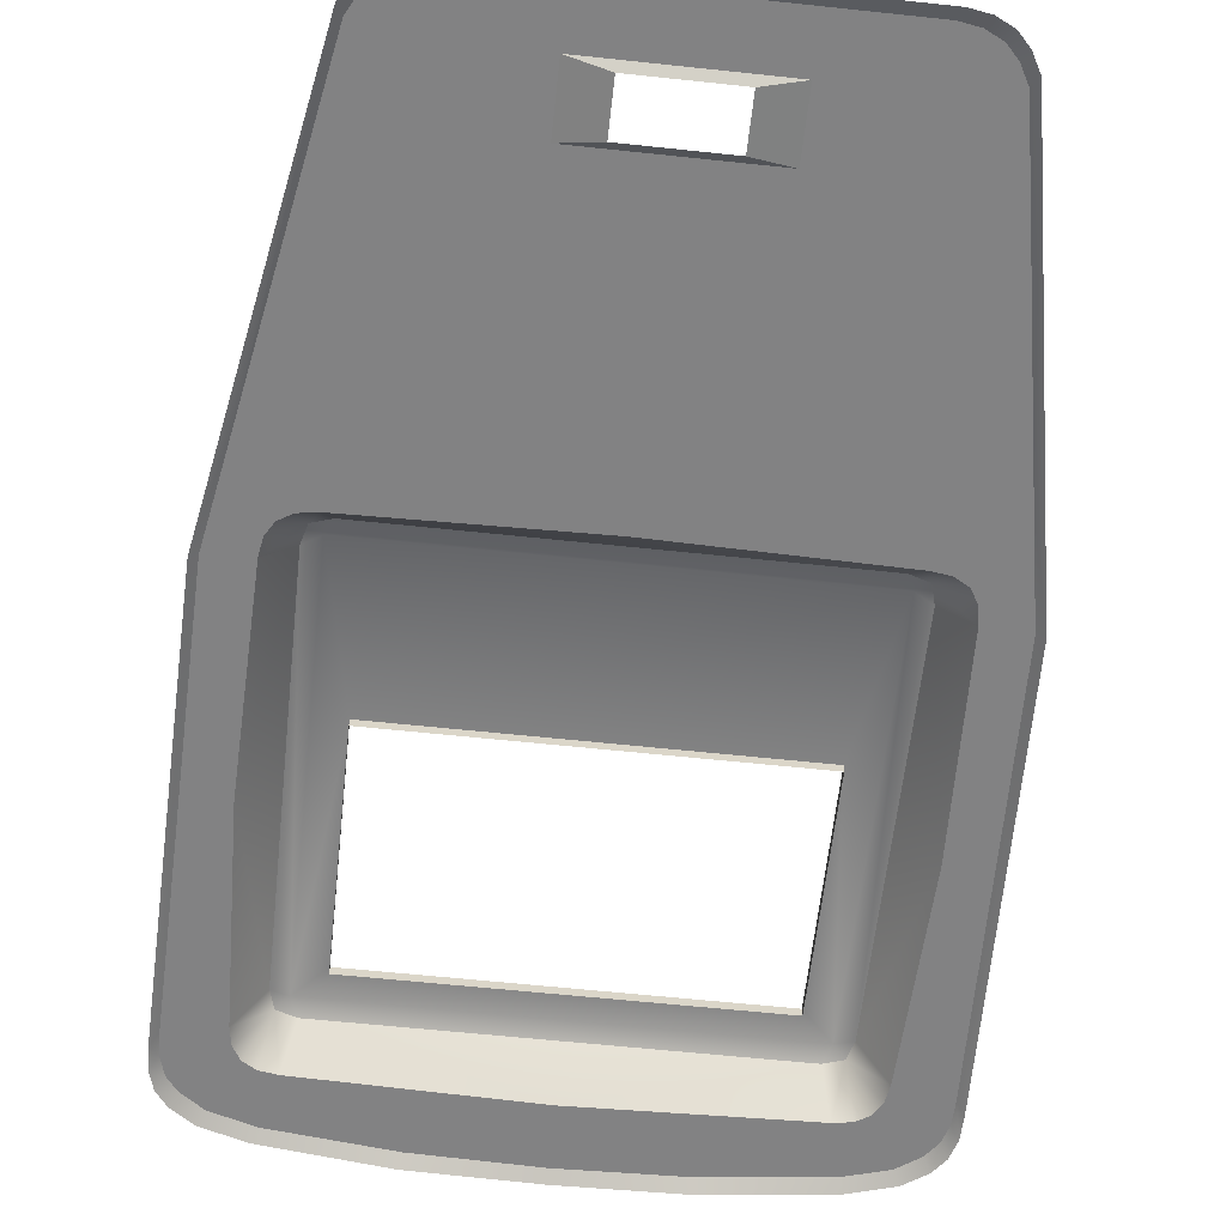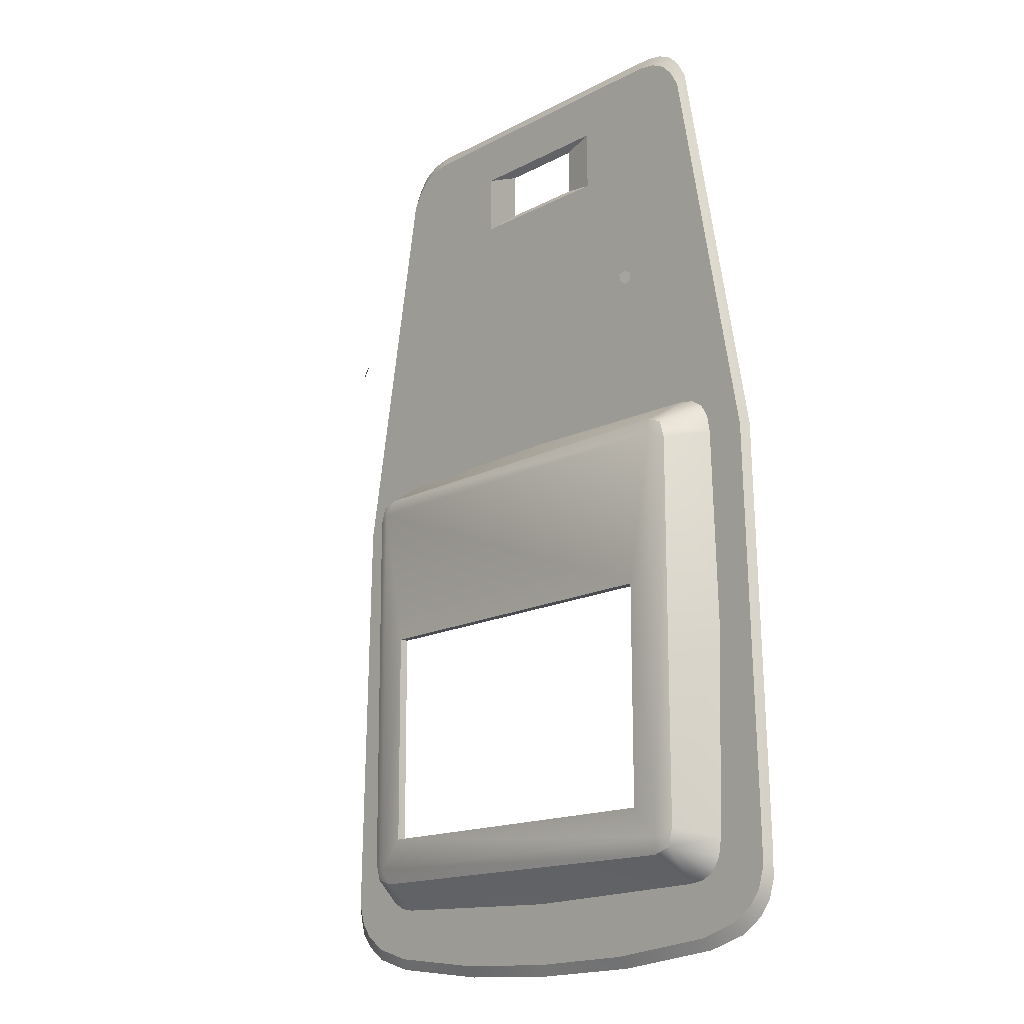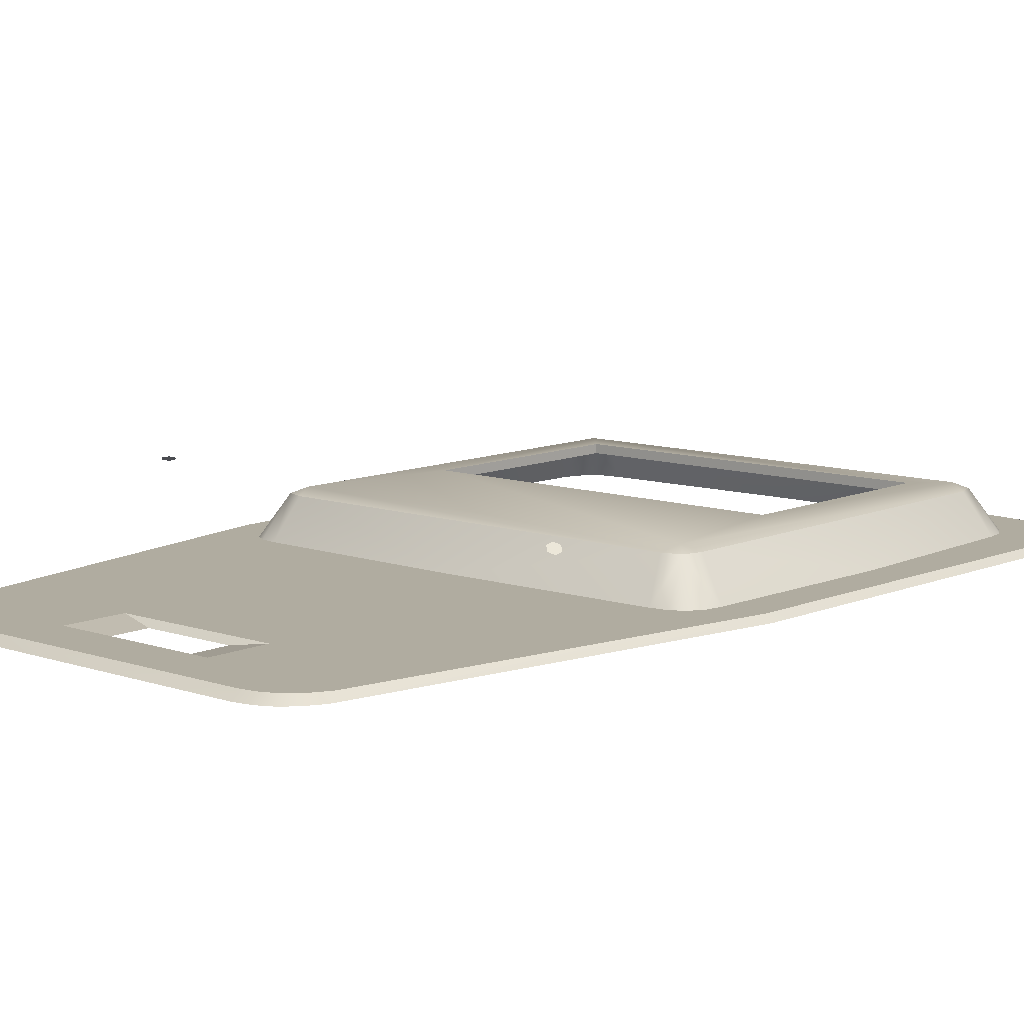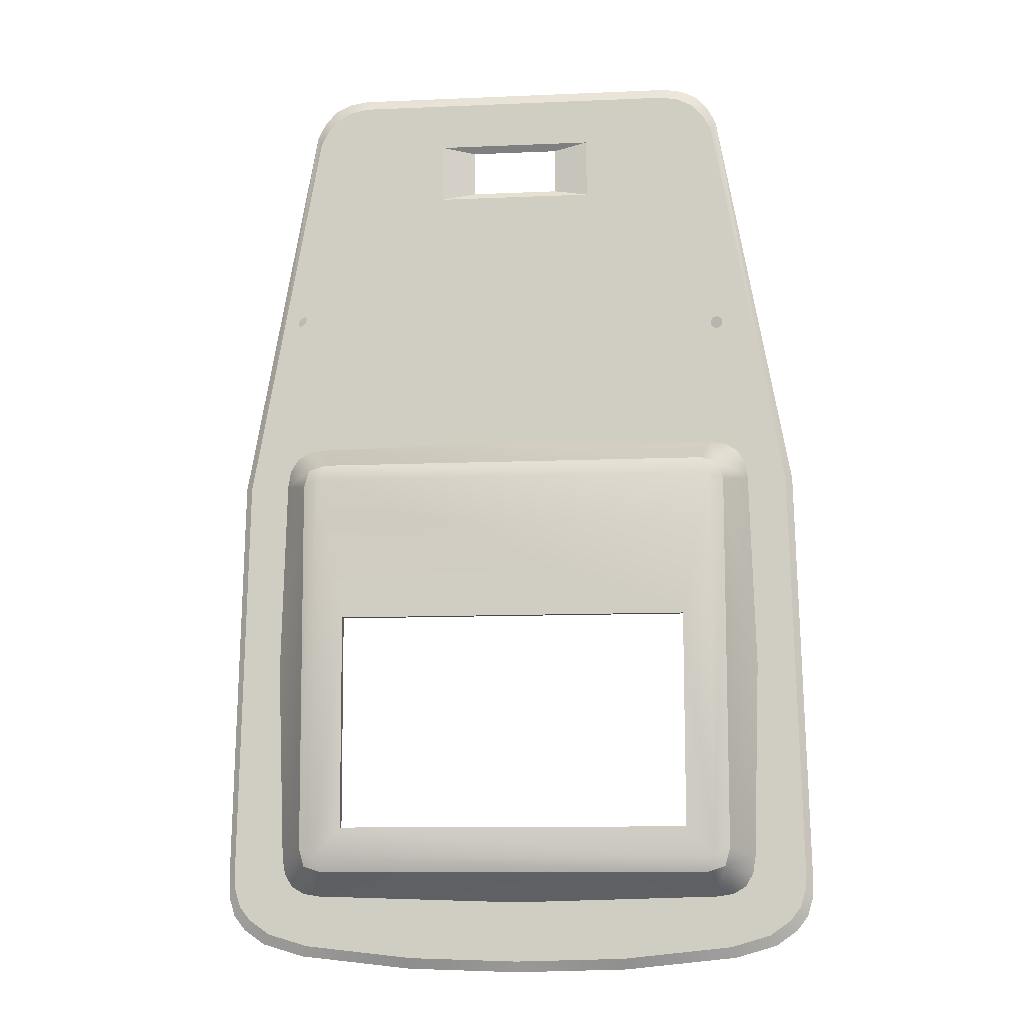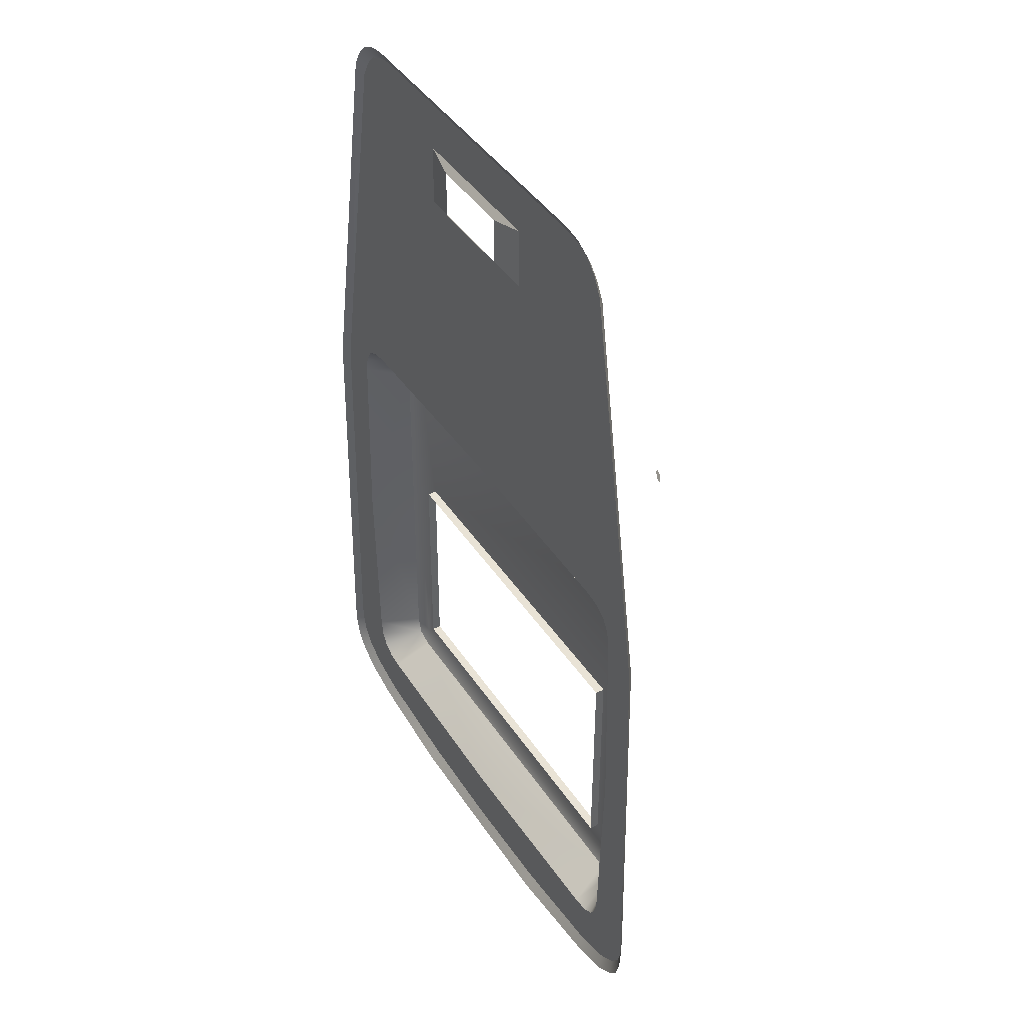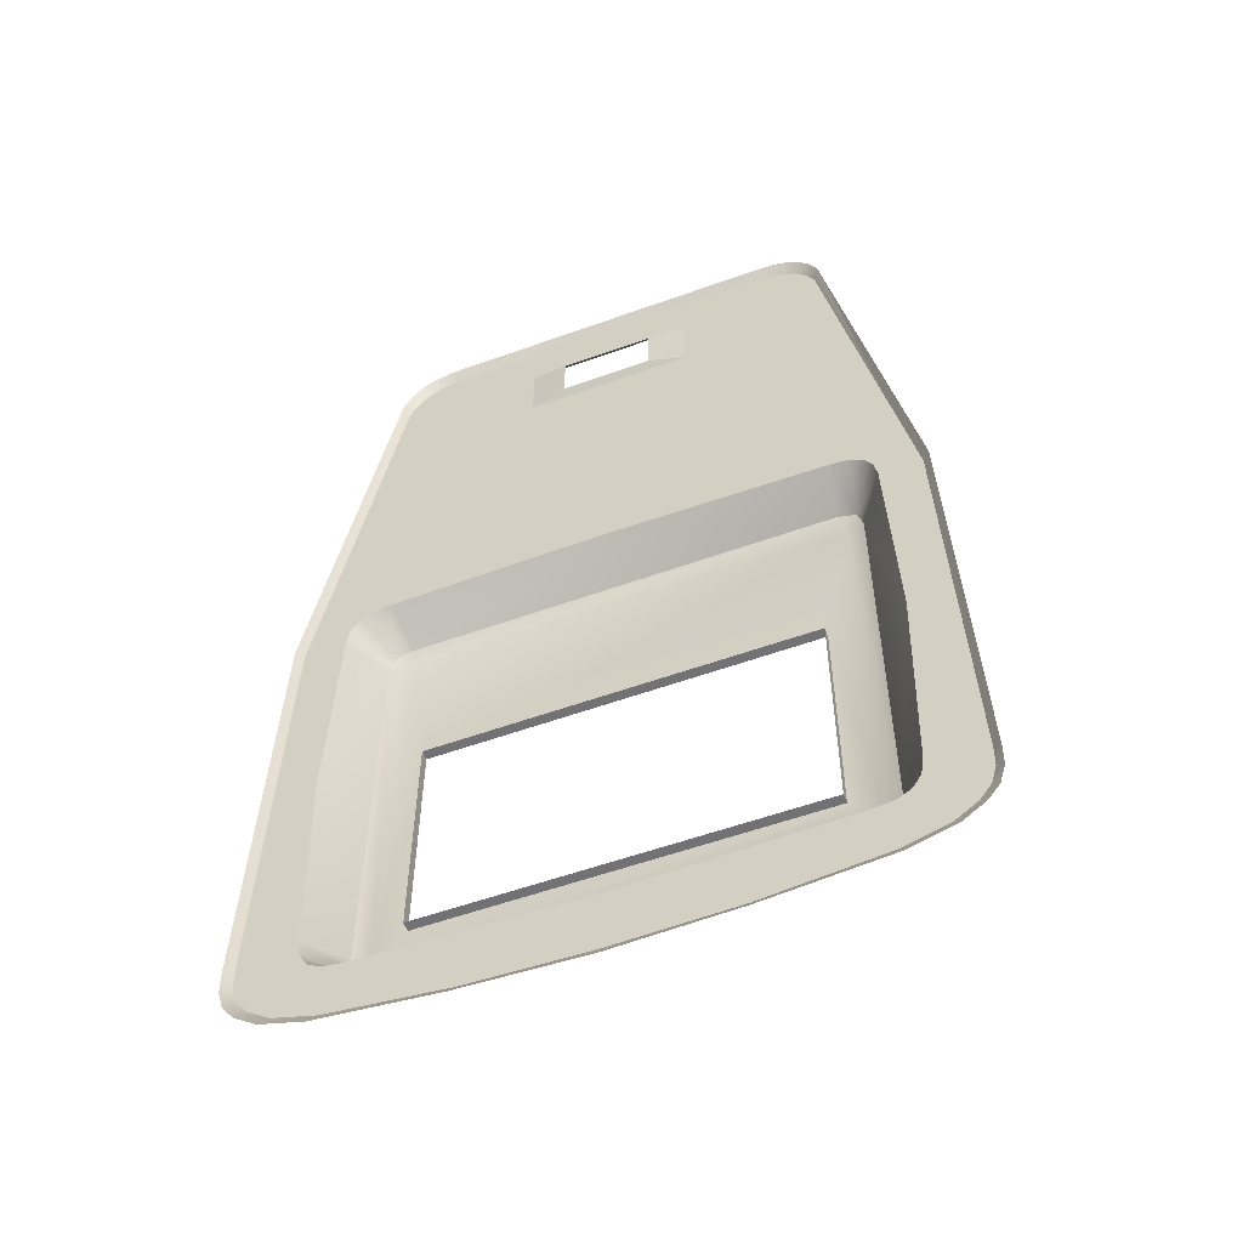
<metadata>
{"format":"obj","ext":"obj","renderer":"f3d","projection":"perspective","resolution":1024,"background":"white","views":[{"elev":-60.8,"azim":-6.1,"up":"+Y"},{"elev":-15.2,"azim":-131.7,"up":"+Z"},{"elev":9.9,"azim":41.4,"up":"+Y"},{"elev":-9.3,"azim":-173.7,"up":"+Z"},{"elev":42.1,"azim":59.4,"up":"+Z"},{"elev":-55.7,"azim":20.8,"up":"+Z"}]}
</metadata>
<code>
o mesh-4_meshId4_name
v 22.36 21.13 43.95
v 27.24 21.76 13.49
v 29.74 21.13 3.77
v 29.04 21.76 3.681
v 30.79 21.13 -38.07
v 30.07 21.76 -37.18
v 30.73 21.13 -40.37
v 30.01 21.76 -39.42
v 30.17 21.13 -42.25
v 29.46 21.76 -41.27
v 29.07 21.13 -43.7
v 28.39 21.76 -42.67
v 26.91 21.13 -45.22
v 26.28 21.76 -44.17
v 22.73 21.13 -46.45
v 22.2 21.76 -45.36
v 11.34 21.02 -47.66
v 11.07 21.76 -46.54
v -0.1064 21.13 -47.95
v -0.1031 21.76 -46.83
v -11.55 21.02 -47.61
v -11.28 21.76 -46.49
v -22.94 21.13 -46.35
v -22.4 21.76 -45.26
v -27.11 21.13 -45.11
v -26.47 21.76 -44.05
v -29.26 21.13 -43.57
v -28.58 21.76 -42.55
v -30.35 21.13 -42.12
v -29.64 21.76 -41.14
v -30.91 21.13 -40.23
v -30.19 21.76 -39.29
v -30.96 21.13 -37.93
v -30.24 21.76 -37.04
v -29.72 21.13 3.903
v -29.02 21.76 3.811
v 23.96 21.76 6.85
v 22.71 21.76 7.599
v 21.92 25.65 4.886
v 21.02 21.76 7.872
v 20.12 25.65 5.452
v 0.01842 21.76 8.324
v -20.1 25.65 5.542
v -20.98 21.76 7.966
v -21.9 25.65 4.984
v -22.67 21.76 7.701
v -23.93 21.76 6.956
v 23.86 21.76 -39.19
v 24.64 21.76 -37.87
v 21.83 25.65 -37.06
v 24.92 21.76 -36.13
v 22.34 25.65 -35.23
v 25.59 21.76 -16.13
v 22.42 25.65 3.087
v 25.01 21.76 3.865
v 24.73 21.76 5.566
v -24.03 21.76 -39.08
v -22.78 21.76 -39.83
v -21.99 25.65 -36.96
v -21.09 21.76 -40.11
v -20.2 25.65 -37.56
v -0.09093 21.76 -40.76
v 20.03 25.65 -37.65
v 20.91 21.76 -40.2
v 22.6 21.76 -39.93
v -30.19 21.76 -39.29
v -29.64 21.76 -41.14
v -24.03 21.76 -39.08
v -28.58 21.76 -42.55
v -22.78 21.76 -39.83
v -26.47 21.76 -44.05
v -21.09 21.76 -40.11
v -22.4 21.76 -45.26
v -0.09093 21.76 -40.76
v -11.28 21.76 -46.49
v -0.1031 21.76 -46.83
v -18.07 26.21 -32.96
v -20.92 26.21 -35.99
v 17.93 26.21 -33.04
v 20.76 26.21 -36.08
v 17.98 26.21 -11.04
v 20.84 26.21 3.797
v -18.02 26.21 -10.96
v -20.83 26.21 3.889
v -22.41 25.65 3.187
v -22.49 25.65 -35.13
v 29.04 21.76 3.681
v 25.59 21.76 -16.13
v 30.07 21.76 -37.18
v 24.92 21.76 -36.13
v 30.01 21.76 -39.42
v 24.64 21.76 -37.87
v 29.46 21.76 -41.27
v 23.86 21.76 -39.19
v 28.39 21.76 -42.67
v 26.28 21.76 -44.17
v -24.99 21.76 3.976
v -22.41 25.65 3.187
v -25.67 21.76 -16.02
v -22.49 25.65 -35.13
v -25.08 21.76 -36.03
v -24.8 21.76 -37.76
v 22.71 21.76 7.599
v 23.96 21.76 6.85
v 27.24 21.76 13.49
v 24.73 21.76 5.566
v 25.01 21.76 3.865
v 8.08 21.76 35.98
v 18.3 21.76 46.49
v 8.094 21.76 41.98
v 16.5 21.76 46.8
v -7.907 21.76 42.02
v -16.29 21.76 46.87
v -18.1 21.76 46.57
v -21.99 25.65 -36.96
v -20.2 25.65 -37.56
v 20.03 25.65 -37.65
v 21.83 25.65 -37.06
v -24.99 21.76 3.976
v -29.02 21.76 3.811
v -25.67 21.76 -16.02
v -30.24 21.76 -37.04
v -25.08 21.76 -36.03
v -24.8 21.76 -37.76
v -20.75 21.76 44.64
v -21.64 21.76 43.02
v -7.92 21.76 36.02
v -27.18 21.76 13.61
v -20.98 21.76 7.966
v -22.67 21.76 7.701
v 22.36 21.13 43.95
v 21.83 21.76 42.92
v 21.44 21.13 45.61
v 20.94 21.76 44.54
v 19.85 21.76 45.72
v 22.12 28.23 21.31
v 21.74 28.65 20.99
v 22.64 27.99 21.02
v 21.89 28.83 20.39
v 22.79 28.17 20.41
v 22.41 28.59 20.1
v -19.65 21.76 45.81
v 21.83 21.76 42.92
v 20.94 21.76 44.54
v 19.85 21.76 45.72
v 21.02 21.76 7.872
v 22.34 25.65 -35.23
v 22.42 25.65 3.087
v 21.92 25.65 4.886
v 20.12 25.65 5.452
v -20.1 25.65 5.542
v -21.9 25.65 4.984
v 0.01842 21.76 8.324
v -24.7 21.76 5.676
v 22.6 21.76 -39.93
v 22.2 21.76 -45.36
v 20.91 21.76 -40.2
v 11.07 21.76 -46.54
v -24.7 21.76 5.676
v -22.62 30.25 19.24
v -22.53 30.07 18.61
v -22.13 30.53 19.58
v -21.54 30.63 19.29
v -21.94 30.16 18.32
v -21.44 30.44 18.66
v 17.98 25.31 -11.04
v 17.98 26.21 -11.04
v -18.02 25.31 -10.96
v -18.02 26.21 -10.96
v 17.93 25.31 -33.04
v 17.93 26.21 -33.04
v 17.98 25.31 -11.04
v 17.98 26.21 -11.04
v -18.07 25.31 -32.96
v -18.07 26.21 -32.96
v 17.93 25.31 -33.04
v 17.93 26.21 -33.04
v -18.02 25.31 -10.96
v -18.02 26.21 -10.96
v -18.07 25.31 -32.96
v -18.07 26.21 -32.96
v -22.16 21.13 44.05
v -27.18 21.76 13.61
v 20.32 21.13 46.82
v 18.3 21.76 46.49
v 18.74 21.13 47.6
v 16.5 21.76 46.8
v 16.89 21.13 47.92
v -16.29 21.76 46.87
v -16.68 21.13 47.99
v -18.1 21.76 46.57
v -4.353 21.21 41.32
v -7.907 21.76 42.02
v -4.365 21.21 36.69
v -7.92 21.76 36.02
v 4.537 21.21 41.3
v 8.094 21.76 41.98
v -4.353 21.21 41.32
v -7.907 21.76 42.02
v 4.526 21.21 36.67
v 8.08 21.76 35.98
v 4.537 21.21 41.3
v 8.094 21.76 41.98
v -4.365 21.21 36.69
v -7.92 21.76 36.02
v 4.526 21.21 36.67
v 8.08 21.76 35.98
v -21.64 21.76 43.02
v -22.16 21.13 44.05
v -21.24 21.13 45.71
v -20.75 21.76 44.64
v -20.12 21.13 46.91
v -19.65 21.76 45.81
v -18.53 21.13 47.68
v -23.93 21.76 6.956
f 68 67 66
f 68 69 67
f 70 69 68
f 70 71 69
f 72 71 70
f 72 73 71
f 74 73 72
f 74 75 73
f 76 75 74
f 89 88 87
f 89 90 88
f 91 90 89
f 91 92 90
f 93 92 91
f 93 94 92
f 95 94 93
f 95 96 94
f 105 104 103
f 105 106 104
f 87 106 105
f 87 107 106
f 88 107 87
f 110 109 108
f 110 111 109
f 112 111 110
f 112 113 111
f 114 113 112
f 121 120 119
f 121 122 120
f 123 122 121
f 123 124 122
f 127 126 125
f 127 128 126
f 129 128 127
f 129 130 128
f 138 137 136
f 138 139 137
f 140 139 138
f 140 141 139
f 127 114 112
f 127 142 114
f 125 142 127
f 108 144 143
f 108 145 144
f 109 145 108
f 105 108 143
f 105 146 108
f 103 146 105
f 127 153 129
f 127 108 153
f 154 120 128
f 154 119 120
f 96 155 94
f 96 156 155
f 156 157 155
f 156 158 157
f 124 66 122
f 124 68 66
f 74 158 76
f 74 157 158
f 162 161 160
f 162 163 161
f 163 164 161
f 163 165 164
f 168 167 166
f 168 169 167
f 172 171 170
f 172 173 171
f 176 175 174
f 176 177 175
f 180 179 178
f 180 181 179
f 194 193 192
f 194 195 193
f 198 197 196
f 198 199 197
f 202 201 200
f 202 203 201
f 206 205 204
f 206 207 205
f 215 128 130
f 215 154 128
f 108 146 153
f 3 2 1
f 3 4 2
f 5 4 3
f 5 6 4
f 7 6 5
f 7 8 6
f 9 8 7
f 9 10 8
f 11 10 9
f 11 12 10
f 13 12 11
f 13 14 12
f 15 14 13
f 15 16 14
f 17 16 15
f 17 18 16
f 19 18 17
f 19 20 18
f 21 20 19
f 21 22 20
f 23 22 21
f 23 24 22
f 25 24 23
f 25 26 24
f 27 26 25
f 27 28 26
f 29 28 27
f 29 30 28
f 31 30 29
f 31 32 30
f 33 32 31
f 33 34 32
f 35 34 33
f 35 36 34
f 39 38 37
f 39 40 38
f 41 40 39
f 41 42 40
f 43 42 41
f 43 44 42
f 45 44 43
f 45 46 44
f 47 46 45
f 50 49 48
f 50 51 49
f 52 51 50
f 52 53 51
f 54 53 52
f 54 55 53
f 39 55 54
f 39 56 55
f 37 56 39
f 59 58 57
f 59 60 58
f 61 60 59
f 61 62 60
f 63 62 61
f 63 64 62
f 50 64 63
f 50 65 64
f 48 65 50
f 79 78 77
f 79 80 78
f 81 80 79
f 81 82 80
f 83 82 81
f 83 84 82
f 78 84 83
f 78 85 84
f 86 85 78
f 98 97 45
f 98 99 97
f 100 99 98
f 100 101 99
f 59 101 100
f 59 102 101
f 57 102 59
f 78 115 86
f 78 116 115
f 80 116 78
f 80 117 116
f 118 117 80
f 132 131 2
f 132 133 131
f 134 133 132
f 134 135 133
f 82 148 147
f 82 149 148
f 150 149 82
f 84 150 82
f 84 151 150
f 152 151 84
f 80 147 118
f 80 82 147
f 45 159 47
f 45 97 159
f 183 35 182
f 183 36 35
f 135 184 133
f 135 185 184
f 185 186 184
f 185 187 186
f 187 188 186
f 187 189 188
f 189 190 188
f 189 191 190
f 209 208 183
f 209 210 208
f 210 211 208
f 210 212 211
f 212 213 211
f 212 214 213
f 214 191 213
f 214 190 191
f 78 83 77
f 152 84 85

</code>
